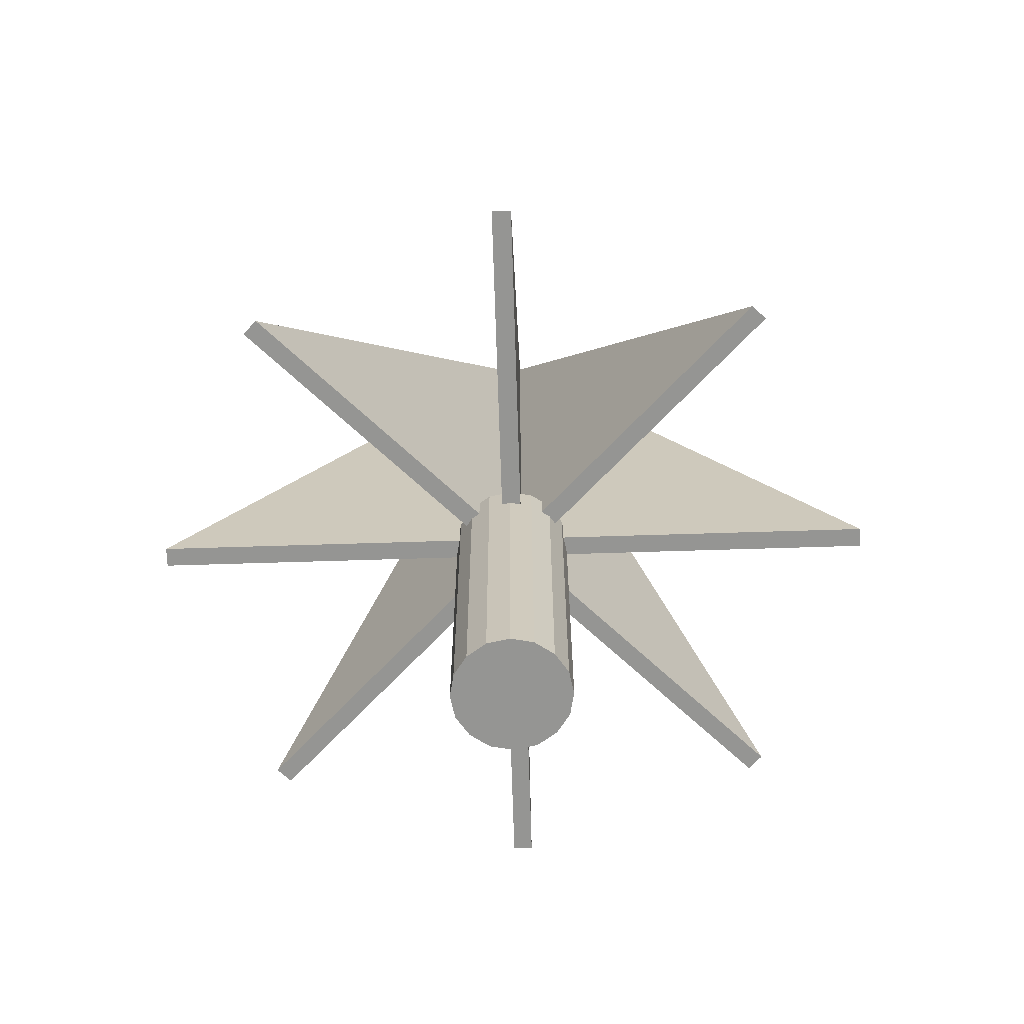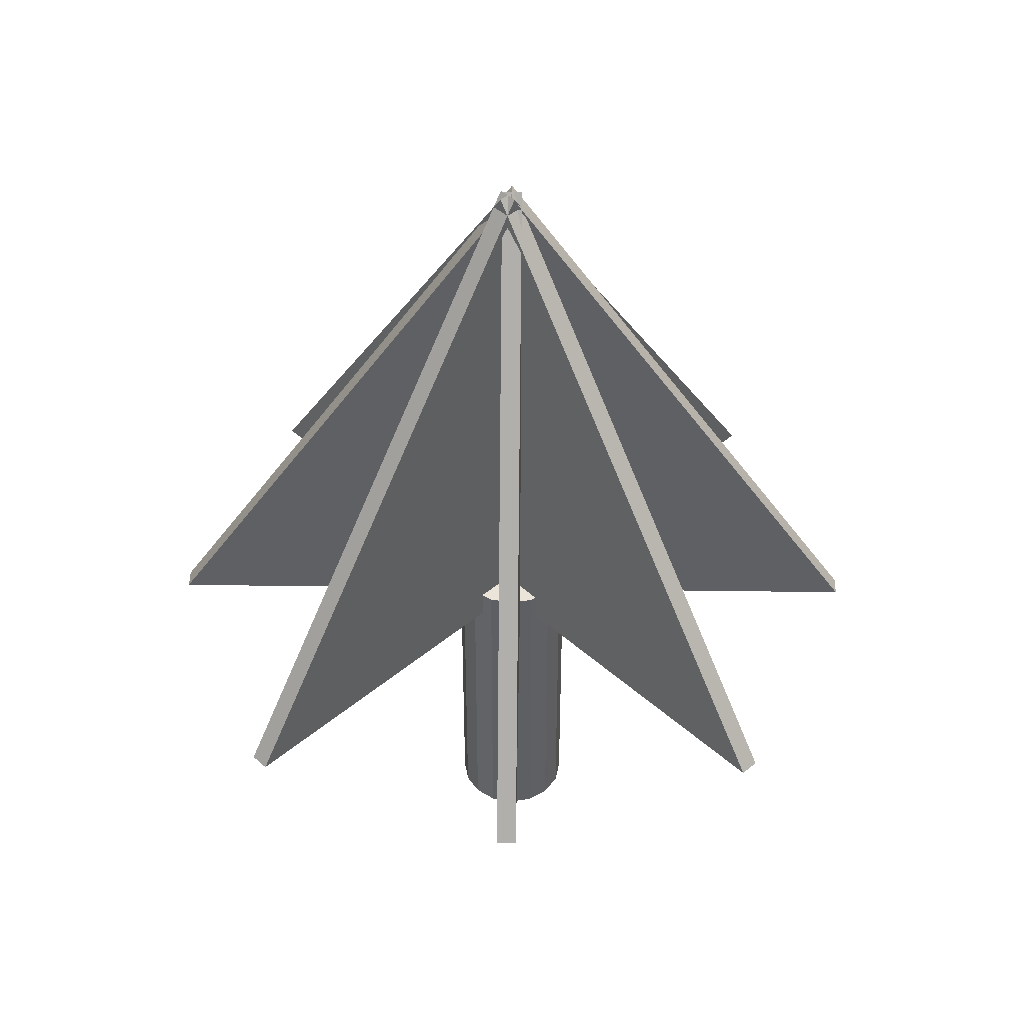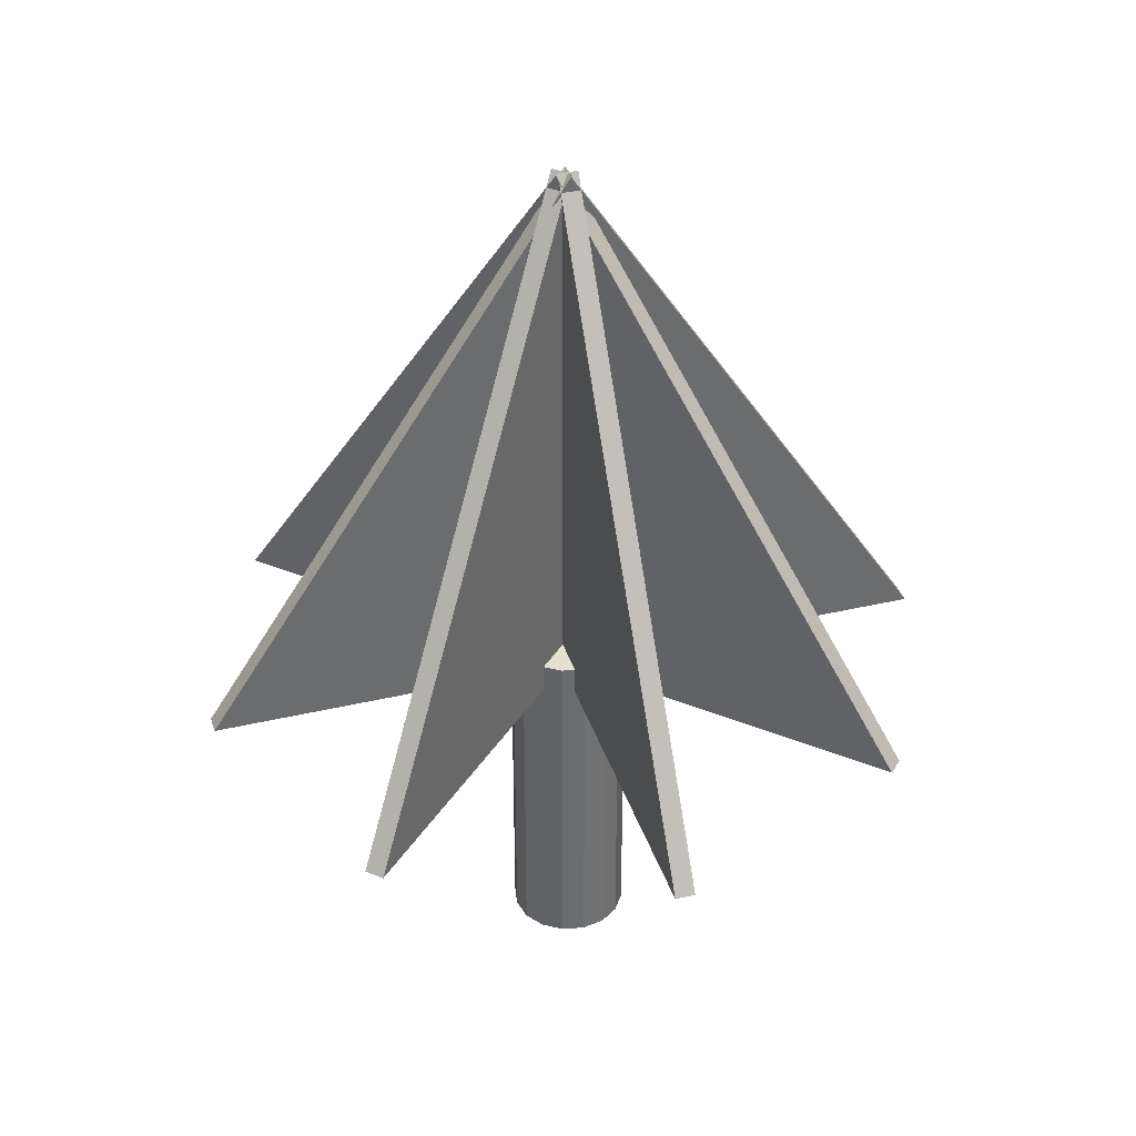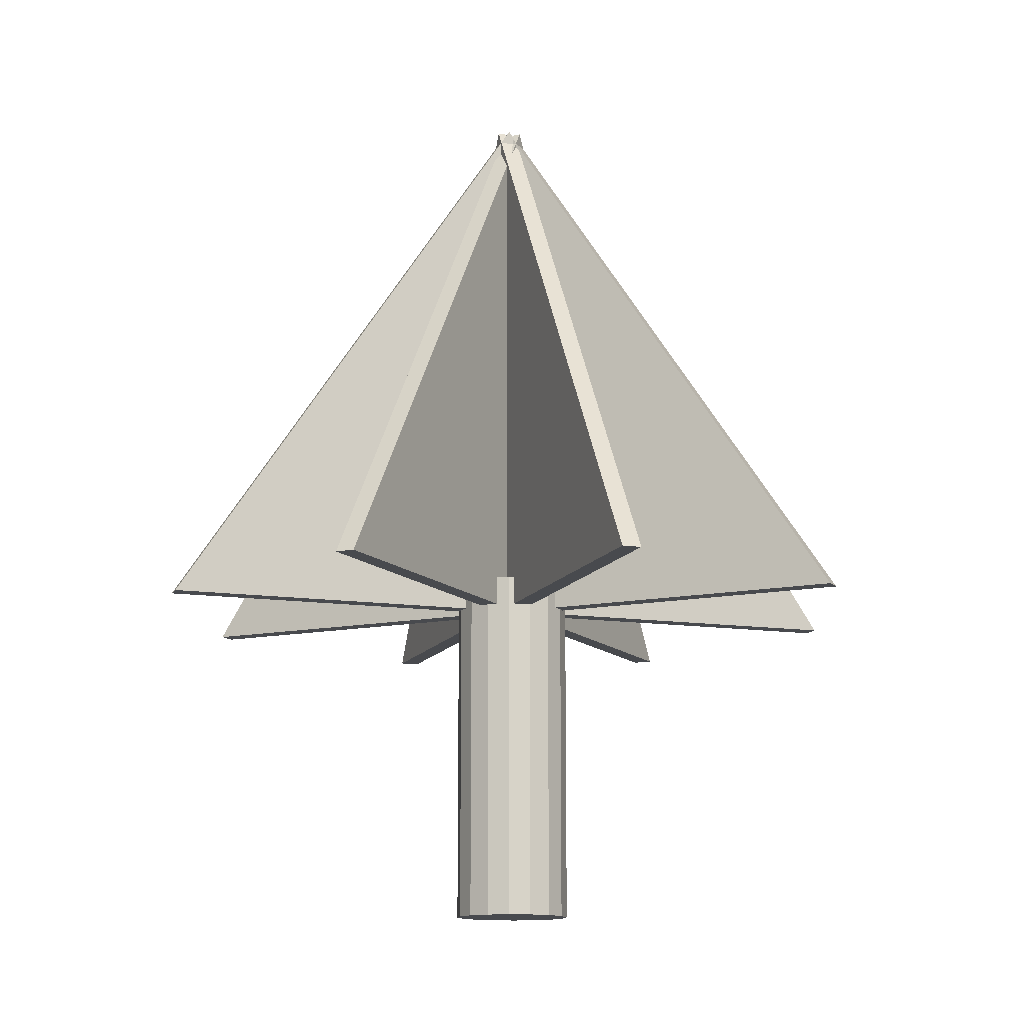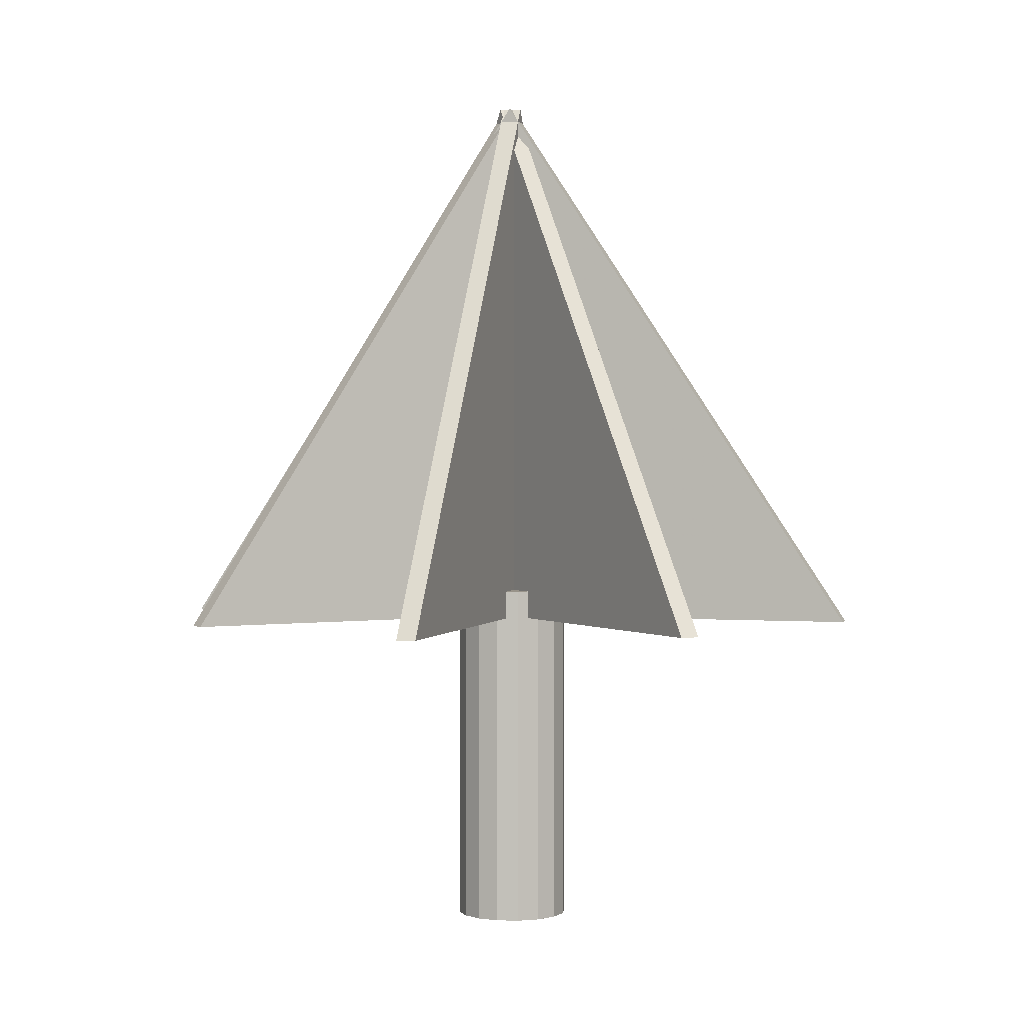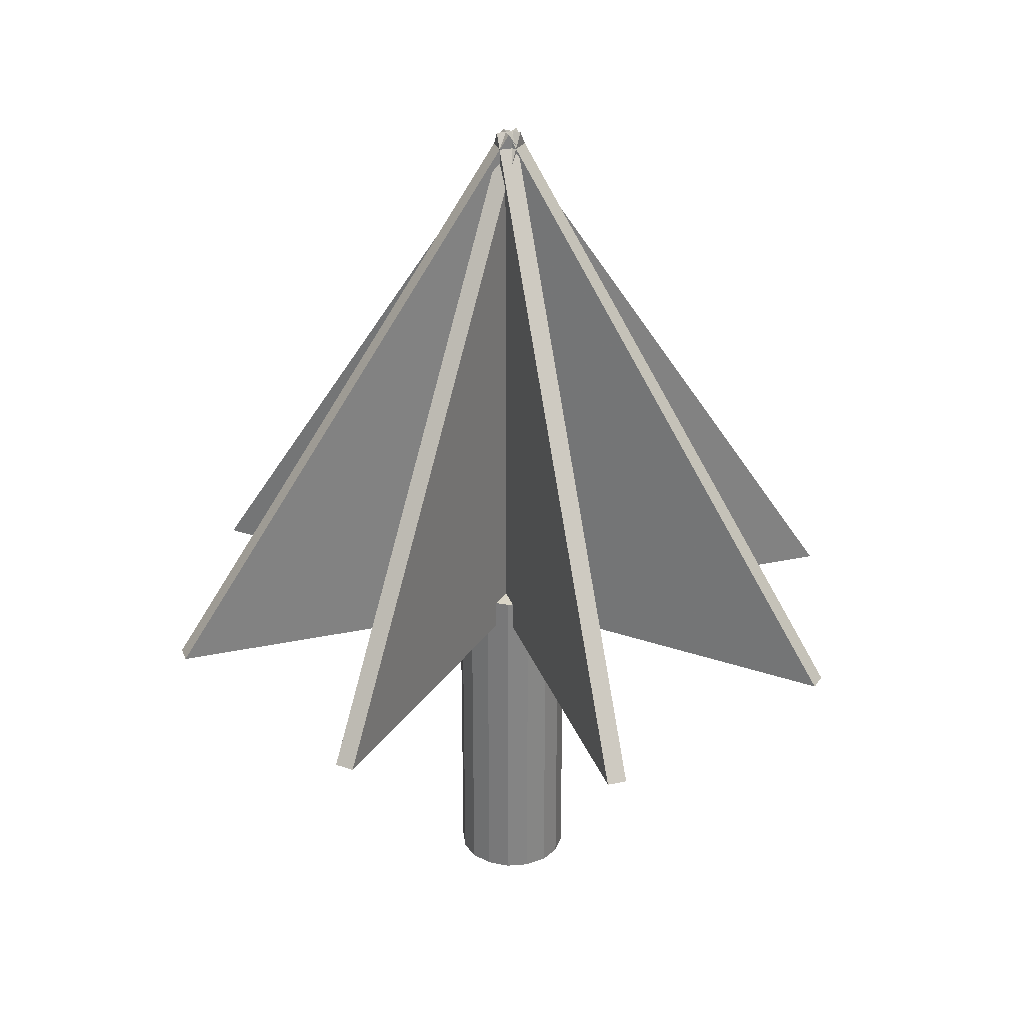
<metadata>
{"format":"obj","ext":"obj","renderer":"f3d","projection":"perspective","resolution":1024,"background":"white","views":[{"elev":-67.3,"azim":136.8,"up":"+Z"},{"elev":45.2,"azim":-179.1,"up":"+Z"},{"elev":36.7,"azim":-107.0,"up":"+Z"},{"elev":-12.9,"azim":-154.1,"up":"+Z"},{"elev":1.6,"azim":-73.9,"up":"+Z"},{"elev":29.0,"azim":-152.6,"up":"+Z"}]}
</metadata>
<code>
g world.worldspawn.Brush_1
v 1120 1728 0
v 1083 1721 0
v 1052 1700 0
v 1031 1669 0
v 1024 1632 0
v 1031 1595 0
v 1052 1564 0
v 1083 1543 0
v 1120 1536 0
v 1157 1543 0
v 1188 1564 0
v 1209 1595 0
v 1216 1632 0
v 1209 1669 0
v 1188 1700 0
v 1157 1721 0
v 1188 1700 592
v 1209 1669 592
v 1216 1632 592
v 1209 1595 592
v 1188 1564 592
v 1157 1543 592
v 1120 1536 592
v 1083 1543 592
v 1052 1564 592
v 1031 1595 592
v 1024 1632 592
v 1031 1669 592
v 1052 1700 592
v 1083 1721 592
v 1120 1728 592
v 1157 1721 592
v 1157 1721 592
v 1120 1728 592
v 1120 1728 0
v 1157 1721 0
v 1188 1700 0
v 1188 1700 592
v 1157 1721 592
v 1157 1721 0
v 1209 1669 0
v 1209 1669 592
v 1188 1700 592
v 1188 1700 0
v 1216 1632 0
v 1216 1632 592
v 1209 1669 592
v 1209 1669 0
v 1209 1595 0
v 1209 1595 592
v 1216 1632 592
v 1216 1632 0
v 1188 1564 0
v 1188 1564 592
v 1209 1595 592
v 1209 1595 0
v 1157 1543 0
v 1157 1543 592
v 1188 1564 592
v 1188 1564 0
v 1120 1536 0
v 1120 1536 592
v 1157 1543 592
v 1157 1543 0
v 1083 1543 0
v 1083 1543 592
v 1120 1536 592
v 1120 1536 0
v 1052 1564 0
v 1052 1564 592
v 1083 1543 592
v 1083 1543 0
v 1031 1595 0
v 1031 1595 592
v 1052 1564 592
v 1052 1564 0
v 1024 1632 0
v 1024 1632 592
v 1031 1595 592
v 1031 1595 0
v 1031 1669 0
v 1031 1669 592
v 1024 1632 592
v 1024 1632 0
v 1052 1700 0
v 1052 1700 592
v 1031 1669 592
v 1031 1669 0
v 1083 1721 0
v 1083 1721 592
v 1052 1700 592
v 1052 1700 0
v 1120 1728 592
v 1083 1721 592
v 1083 1721 0
v 1120 1728 0
f 16 15 14 13 12 11 10 9 8 7 6 5 4 3 2 1
f 32 31 30 29 28 27 26 25 24 23 22 21 20 19 18 17
f 36 35 34 33
f 40 39 38 37
f 44 43 42 41
f 48 47 46 45
f 52 51 50 49
f 56 55 54 53
f 60 59 58 57
f 64 63 62 61
f 68 67 66 65
f 72 71 70 69
f 76 75 74 73
f 80 79 78 77
f 84 83 82 81
f 88 87 86 85
f 92 91 90 89
f 96 95 94 93
g world.worldspawn.Brush_2
v 1728 1648 544
v 1120 1648 1464
v 1120 1648 544
v 1120 1616 544
v 1120 1616 1464
v 1728 1616 544
v 1728 1616 544
v 1120 1616 1464
v 1120 1648 1464
v 1728 1648 544
v 1120 1648 544
v 1120 1616 544
v 1728 1616 544
v 1728 1648 544
v 1120 1616 1464
v 1120 1616 544
v 1120 1648 544
v 1120 1648 1464
f 99 98 97
f 102 101 100
f 106 105 104 103
f 110 109 108 107
f 114 113 112 111
g world.worldspawn.Brush_3
v 512 1616 544
v 1120 1616 1464
v 1120 1616 544
v 1120 1648 544
v 1120 1648 1464
v 512 1648 544
v 512 1648 544
v 1120 1648 1464
v 1120 1616 1464
v 512 1616 544
v 1120 1616 544
v 1120 1648 544
v 512 1648 544
v 512 1616 544
v 1120 1648 1464
v 1120 1648 544
v 1120 1616 544
v 1120 1616 1464
f 117 116 115
f 120 119 118
f 124 123 122 121
f 128 127 126 125
f 132 131 130 129
g world.worldspawn.Brush_4
v 1136 1024 544
v 1136 1632 1464
v 1136 1632 544
v 1104 1632 544
v 1104 1632 1464
v 1104 1024 544
v 1104 1024 544
v 1104 1632 1464
v 1136 1632 1464
v 1136 1024 544
v 1136 1632 544
v 1104 1632 544
v 1104 1024 544
v 1136 1024 544
v 1104 1632 1464
v 1104 1632 544
v 1136 1632 544
v 1136 1632 1464
f 135 134 133
f 138 137 136
f 142 141 140 139
f 146 145 144 143
f 150 149 148 147
g world.worldspawn.Brush_5
v 1104 2240 544
v 1104 1632 1464
v 1104 1632 544
v 1136 1632 544
v 1136 1632 1464
v 1136 2240 544
v 1136 2240 544
v 1136 1632 1464
v 1104 1632 1464
v 1104 2240 544
v 1104 1632 544
v 1136 1632 544
v 1136 2240 544
v 1104 2240 544
v 1136 1632 1464
v 1136 1632 544
v 1104 1632 544
v 1104 1632 1464
f 153 152 151
f 156 155 154
f 160 159 158 157
f 164 163 162 161
f 168 167 166 165
g world.worldspawn.Brush_6
v 1545 2082 544
v 1115 1653 1464
v 1115 1653 544
v 1138 1630 544
v 1138 1630 1464
v 1568 2060 544
v 1568 2060 544
v 1138 1630 1464
v 1115 1653 1464
v 1545 2082 544
v 1115 1653 544
v 1138 1630 544
v 1568 2060 544
v 1545 2082 544
v 1138 1630 1464
v 1138 1630 544
v 1115 1653 544
v 1115 1653 1464
f 171 170 169
f 174 173 172
f 178 177 176 175
f 182 181 180 179
f 186 185 184 183
g world.worldspawn.Brush_7
v 708.2 1200 544
v 1138 1630 1464
v 1138 1630 544
v 1115 1653 544
v 1115 1653 1464
v 685.5 1223 544
v 685.5 1223 544
v 1115 1653 1464
v 1138 1630 1464
v 708.2 1200 544
v 1138 1630 544
v 1115 1653 544
v 685.5 1223 544
v 708.2 1200 544
v 1115 1653 1464
v 1115 1653 544
v 1138 1630 544
v 1138 1630 1464
f 189 188 187
f 192 191 190
f 196 195 194 193
f 200 199 198 197
f 204 203 202 201
g world.worldspawn.Brush_8
v 685.5 2060 544
v 1115 1630 1464
v 1115 1630 544
v 1138 1653 544
v 1138 1653 1464
v 708.2 2082 544
v 708.2 2082 544
v 1138 1653 1464
v 1115 1630 1464
v 685.5 2060 544
v 1115 1630 544
v 1138 1653 544
v 708.2 2082 544
v 685.5 2060 544
v 1138 1653 1464
v 1138 1653 544
v 1115 1630 544
v 1115 1630 1464
f 207 206 205
f 210 209 208
f 214 213 212 211
f 218 217 216 215
f 222 221 220 219
g world.worldspawn.Brush_9
v 1568 1223 544
v 1138 1653 1464
v 1138 1653 544
v 1115 1630 544
v 1115 1630 1464
v 1545 1200 544
v 1545 1200 544
v 1115 1630 1464
v 1138 1653 1464
v 1568 1223 544
v 1138 1653 544
v 1115 1630 544
v 1545 1200 544
v 1568 1223 544
v 1115 1630 1464
v 1115 1630 544
v 1138 1653 544
v 1138 1653 1464
f 225 224 223
f 228 227 226
f 232 231 230 229
f 236 235 234 233
f 240 239 238 237

</code>
